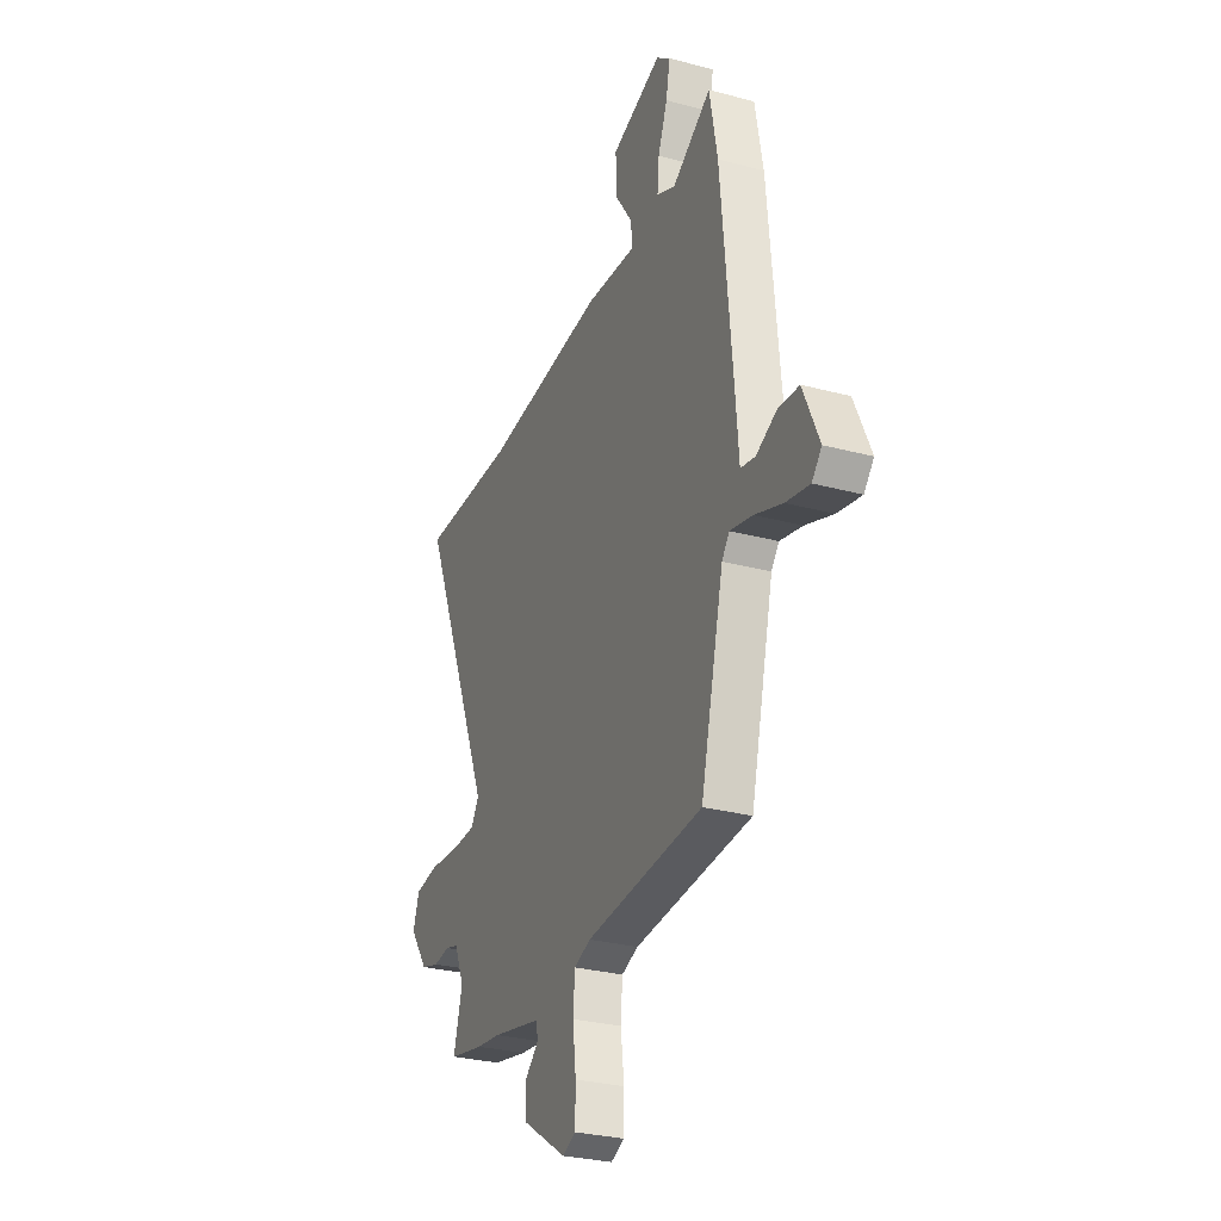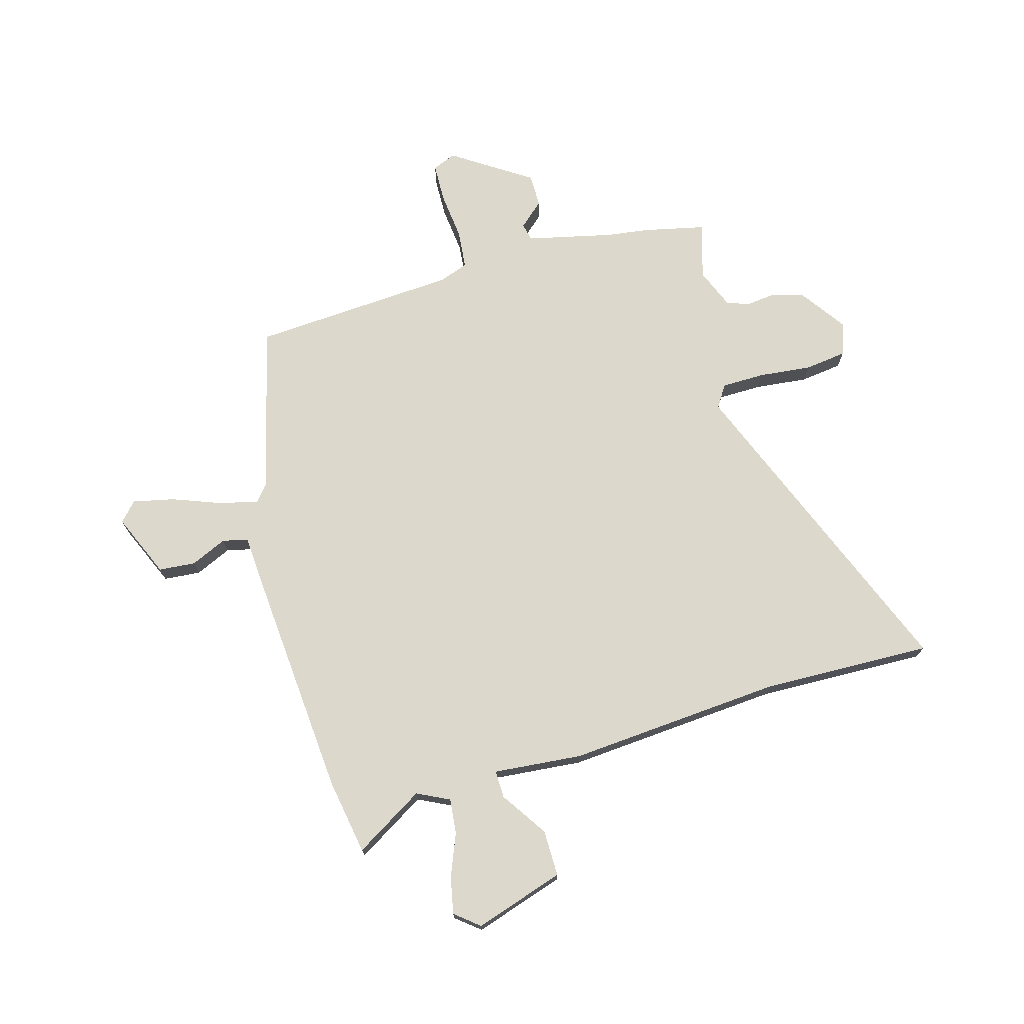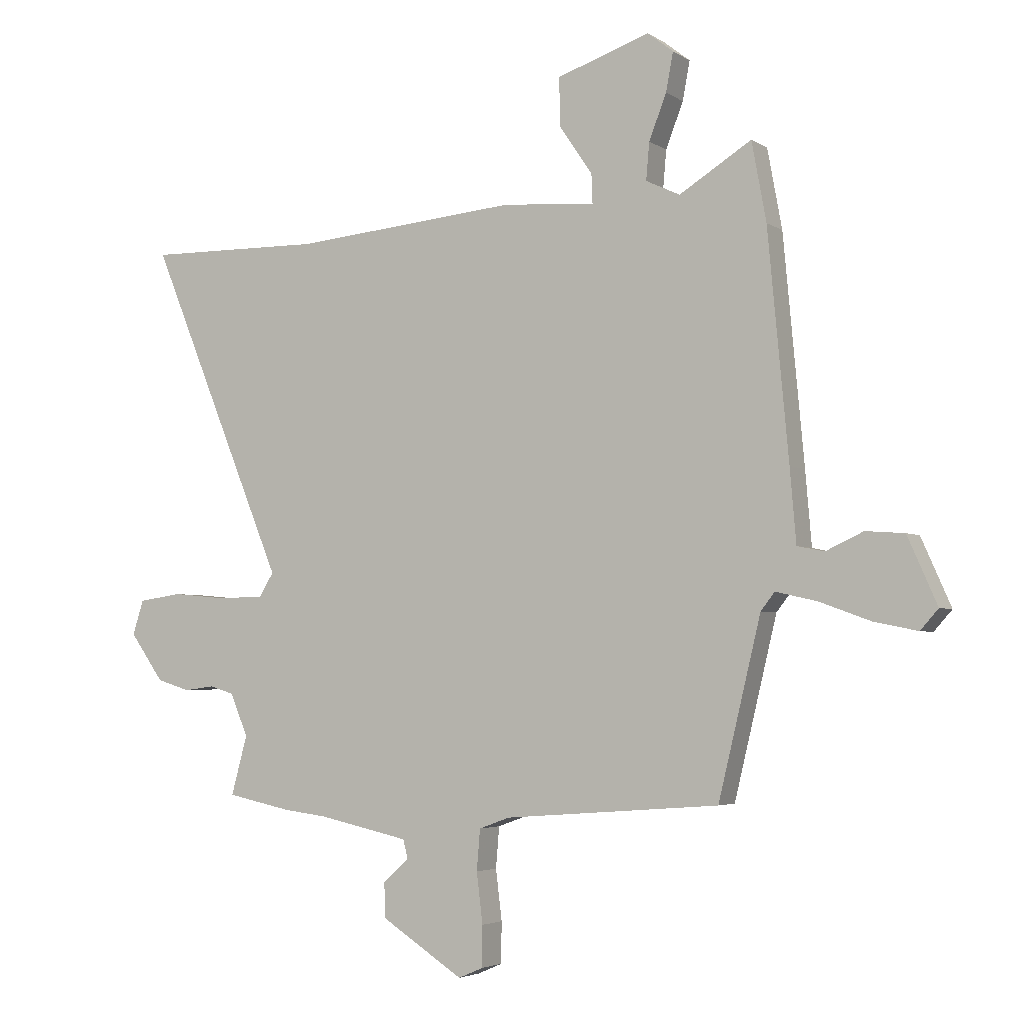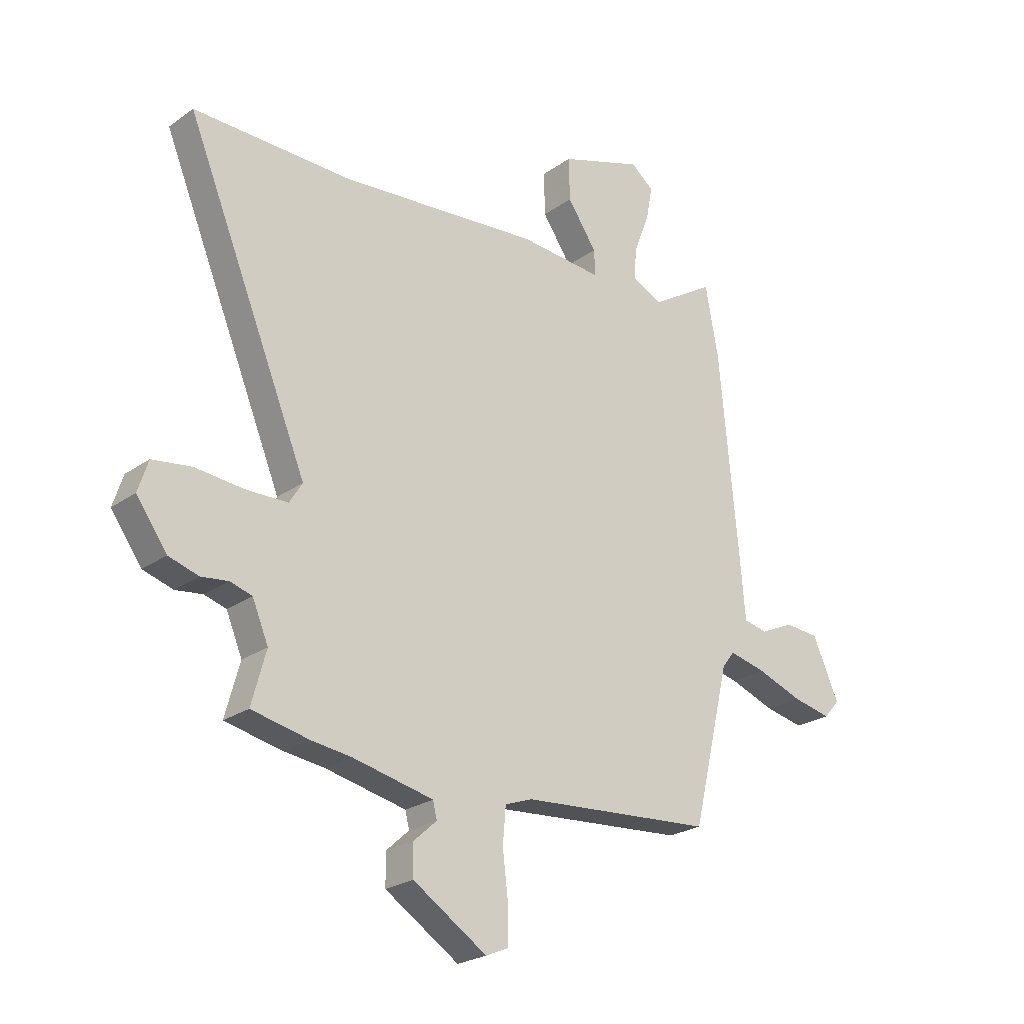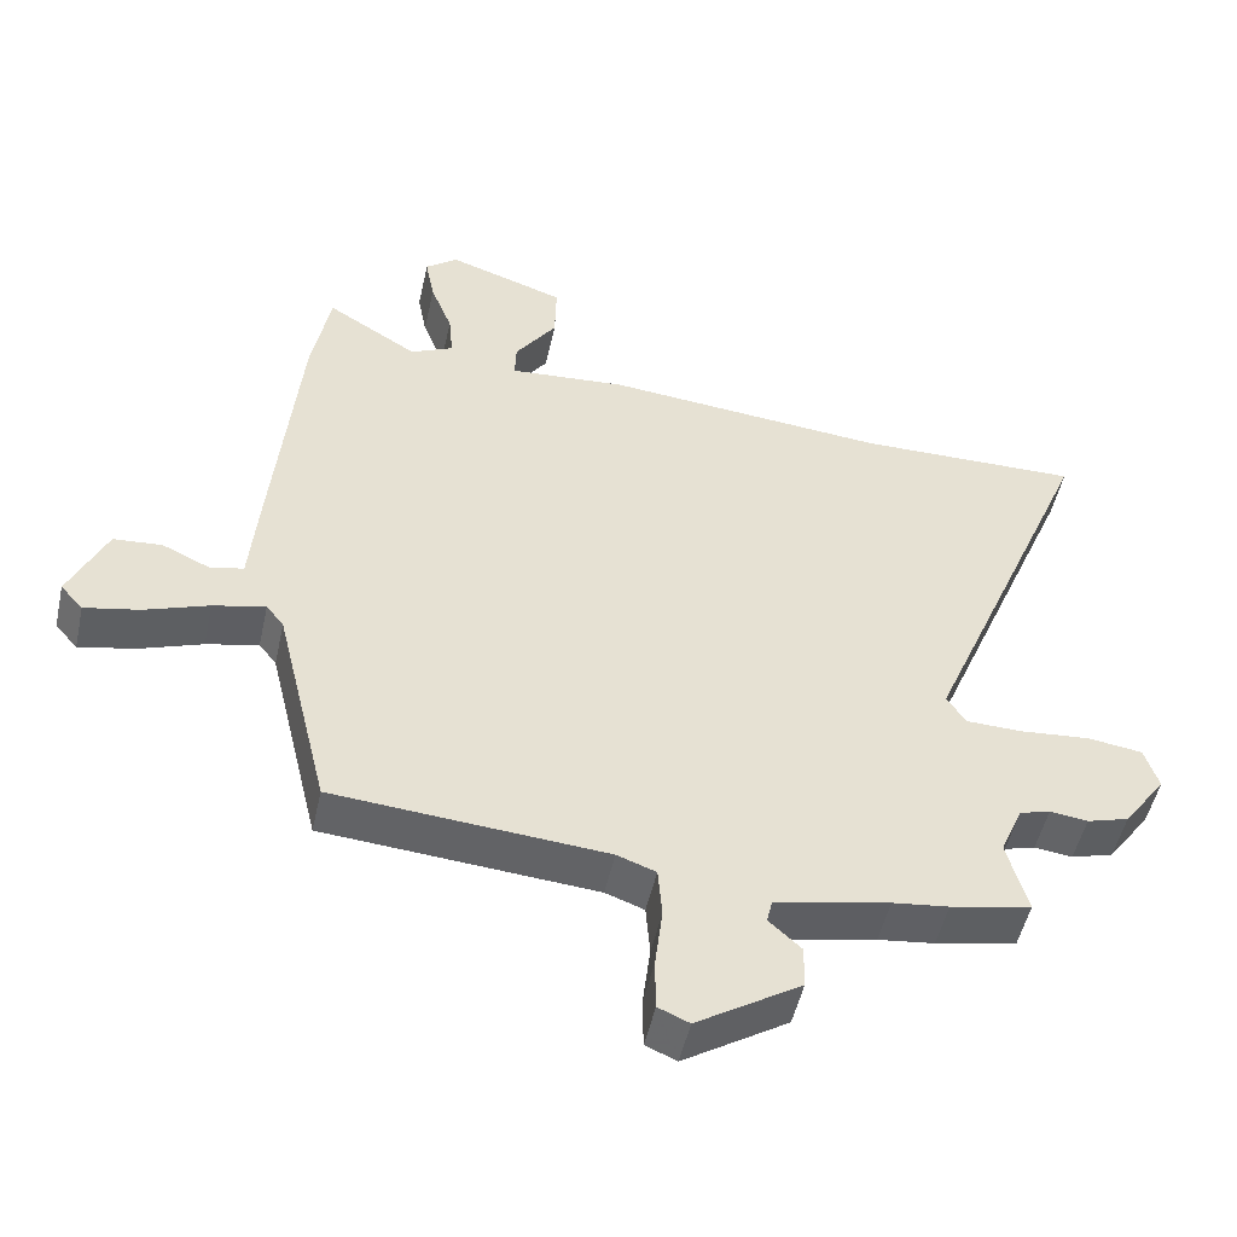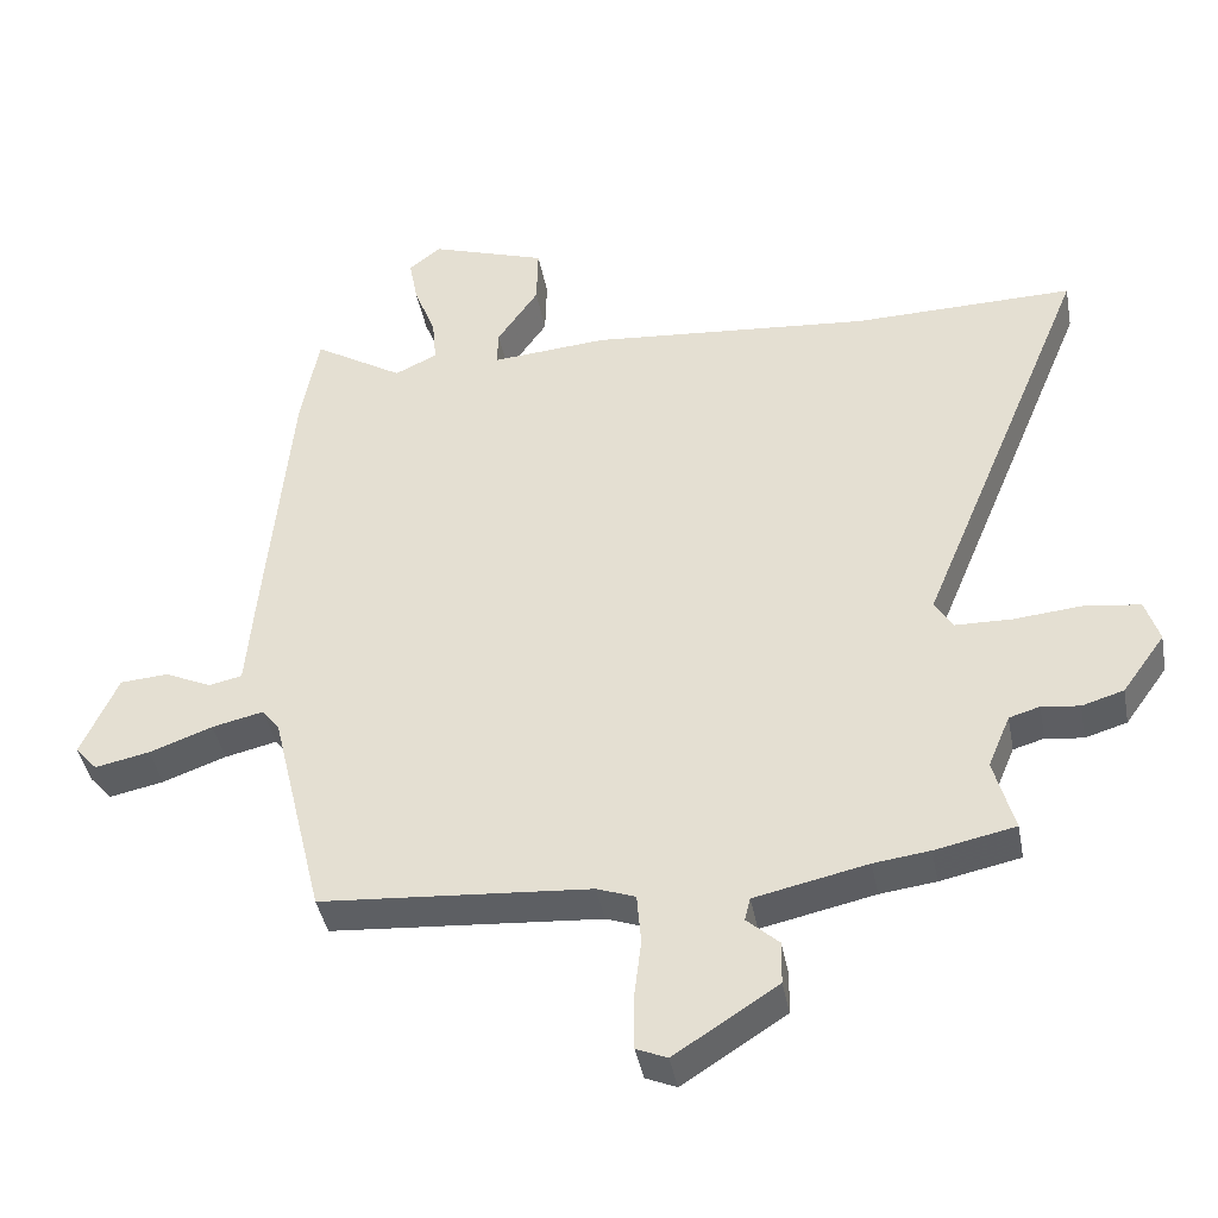
<metadata>
{"format":"obj","ext":"obj","renderer":"f3d","projection":"perspective","resolution":1024,"background":"white","views":[{"elev":-28.9,"azim":-111.8,"up":"+Z"},{"elev":72.7,"azim":-15.1,"up":"+Y"},{"elev":-3.7,"azim":-152.4,"up":"+Z"},{"elev":-24.1,"azim":139.3,"up":"+Z"},{"elev":-50.5,"azim":-12.4,"up":"+Z"},{"elev":-41.3,"azim":10.6,"up":"+Z"}]}
</metadata>
<code>
v -0.507 0.07 0.461
v -0.481 0.07 0.602
v -0.352 0.07 0.522
v -0.291 0.07 0.551
v -0.297 0.07 0.617
v -0.328 0.07 0.697
v -0.341 0.07 0.766
v -0.295 0.07 0.802
v -0.128 0.07 0.746
v -0.13 0.07 0.659
v -0.189 0.07 0.573
v -0.191 0.07 0.521
v -0.024 0.07 0.534
v 0.379 0.07 0.498
v 0.697 0.07 0.503
v 0.45 0.07 -0.094
v 0.476 0.07 -0.136
v 0.557 0.07 -0.138
v 0.657 0.07 -0.129
v 0.735 0.07 -0.14
v 0.755 0.07 -0.202
v 0.694 0.07 -0.287
v 0.634 0.07 -0.305
v 0.58 0.07 -0.298
v 0.536 0.07 -0.311
v 0.504 0.07 -0.387
v 0.533 0.07 -0.493
v 0.418 0.07 -0.517
v 0.338 0.07 -0.527
v 0.176 0.07 -0.562
v 0.168 0.07 -0.595
v 0.214 0.07 -0.637
v 0.213 0.07 -0.699
v 0.065 0.07 -0.794
v 0.021 0.07 -0.775
v 0.02 0.07 -0.702
v 0.031 0.07 -0.612
v 0.025 0.07 -0.539
v -0.03 0.07 -0.519
v -0.416 0.07 -0.489
v -0.492 0.07 -0.174
v -0.517 0.07 -0.142
v -0.591 0.07 -0.159
v -0.682 0.07 -0.192
v -0.76 0.07 -0.208
v -0.792 0.07 -0.172
v -0.739 0.07 -0.053
v -0.67 0.07 -0.048
v -0.603 0.07 -0.079
v -0.555 0.07 -0.069
v -0.544 0.07 0.061
v -0.507 0 0.461
v -0.481 0 0.602
v -0.352 0 0.522
v -0.291 0 0.551
v -0.297 0 0.617
v -0.328 0 0.697
v -0.341 0 0.766
v -0.295 0 0.802
v -0.128 0 0.746
v -0.13 0 0.659
v -0.189 0 0.573
v -0.191 0 0.521
v -0.024 0 0.534
v 0.379 0 0.498
v 0.697 0 0.503
v 0.45 0 -0.094
v 0.476 0 -0.136
v 0.557 0 -0.138
v 0.657 0 -0.129
v 0.735 0 -0.14
v 0.755 0 -0.202
v 0.694 0 -0.287
v 0.634 0 -0.305
v 0.58 0 -0.298
v 0.536 0 -0.311
v 0.504 0 -0.387
v 0.533 0 -0.493
v 0.418 0 -0.517
v 0.338 0 -0.527
v 0.176 0 -0.562
v 0.168 0 -0.595
v 0.214 0 -0.637
v 0.213 0 -0.699
v 0.065 0 -0.794
v 0.021 0 -0.775
v 0.02 0 -0.702
v 0.031 0 -0.612
v 0.025 0 -0.539
v -0.03 0 -0.519
v -0.416 0 -0.489
v -0.492 0 -0.174
v -0.517 0 -0.142
v -0.591 0 -0.159
v -0.682 0 -0.192
v -0.76 0 -0.208
v -0.792 0 -0.172
v -0.739 0 -0.053
v -0.67 0 -0.048
v -0.603 0 -0.079
v -0.555 0 -0.069
v -0.544 0 0.061
f 1 2 3
f 51 1 3
f 50 51 3
f 47 48 49
f 46 47 49
f 45 46 49
f 44 45 49
f 43 44 49
f 42 43 49 50
f 50 3 4
f 42 50 4
f 41 42 4
f 39 40 41 4
f 35 36 37
f 34 35 37
f 33 34 37
f 32 33 37
f 31 32 37
f 30 31 37 38
f 39 4 5
f 38 39 5
f 30 38 5
f 29 30 5
f 29 5 6
f 28 29 6
f 27 28 6
f 26 27 6
f 22 23 24
f 21 22 24
f 20 21 24
f 19 20 24
f 18 19 24
f 17 18 24 25
f 16 17 25 26
f 14 15 16
f 12 13 14 16
f 9 10 11
f 8 9 11
f 7 8 11
f 6 7 11
f 6 11 12
f 26 6 12
f 12 16 26
f 54 53 52
f 54 52 102
f 54 102 101
f 100 99 98
f 100 98 97
f 100 97 96
f 100 96 95
f 100 95 94
f 101 100 94 93
f 55 54 101
f 55 101 93
f 55 93 92
f 55 92 91 90
f 88 87 86
f 88 86 85
f 88 85 84
f 88 84 83
f 88 83 82
f 89 88 82 81
f 56 55 90
f 56 90 89
f 56 89 81
f 56 81 80
f 57 56 80
f 57 80 79
f 57 79 78
f 57 78 77
f 75 74 73
f 75 73 72
f 75 72 71
f 75 71 70
f 75 70 69
f 76 75 69 68
f 77 76 68 67
f 67 66 65
f 67 65 64 63
f 62 61 60
f 62 60 59
f 62 59 58
f 62 58 57
f 63 62 57
f 63 57 77
f 77 67 63
f 1 52 53 2
f 2 53 54 3
f 3 54 55 4
f 4 55 56 5
f 5 56 57 6
f 6 57 58 7
f 7 58 59 8
f 8 59 60 9
f 9 60 61 10
f 10 61 62 11
f 11 62 63 12
f 12 63 64 13
f 13 64 65 14
f 14 65 66 15
f 15 66 67 16
f 16 67 68 17
f 17 68 69 18
f 18 69 70 19
f 19 70 71 20
f 20 71 72 21
f 21 72 73 22
f 22 73 74 23
f 23 74 75 24
f 24 75 76 25
f 25 76 77 26
f 26 77 78 27
f 27 78 79 28
f 28 79 80 29
f 29 80 81 30
f 30 81 82 31
f 31 82 83 32
f 32 83 84 33
f 33 84 85 34
f 34 85 86 35
f 35 86 87 36
f 36 87 88 37
f 37 88 89 38
f 38 89 90 39
f 39 90 91 40
f 40 91 92 41
f 41 92 93 42
f 42 93 94 43
f 43 94 95 44
f 44 95 96 45
f 45 96 97 46
f 46 97 98 47
f 47 98 99 48
f 48 99 100 49
f 49 100 101 50
f 50 101 102 51
f 51 102 52 1

</code>
